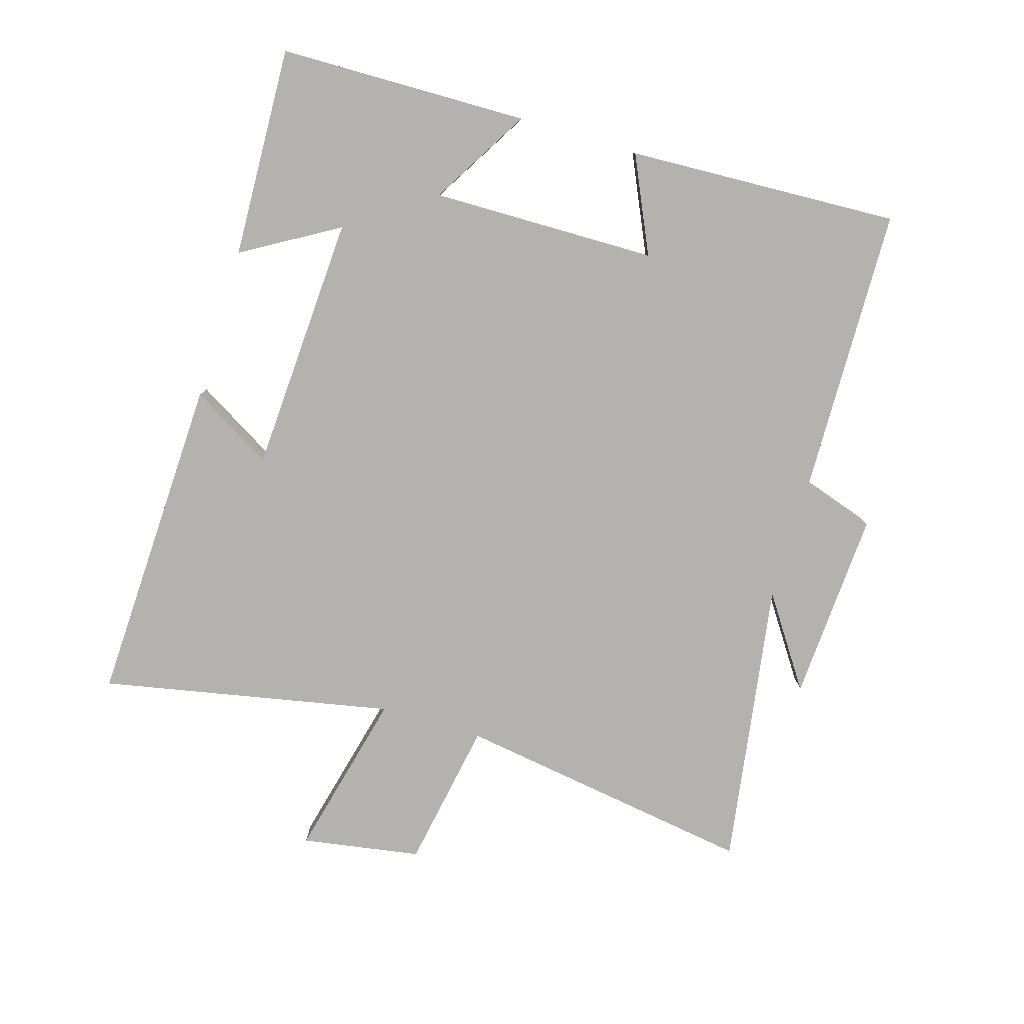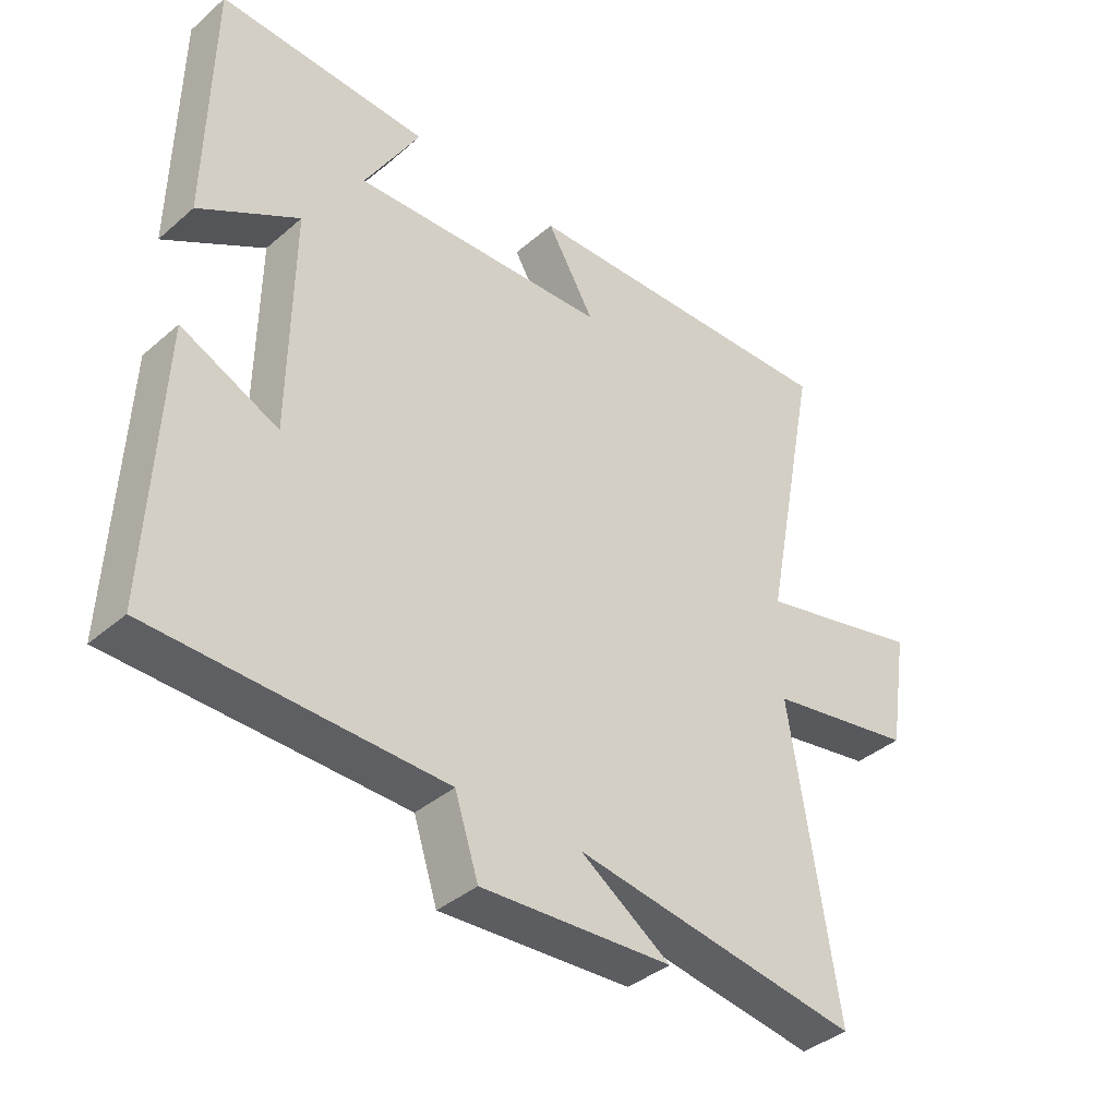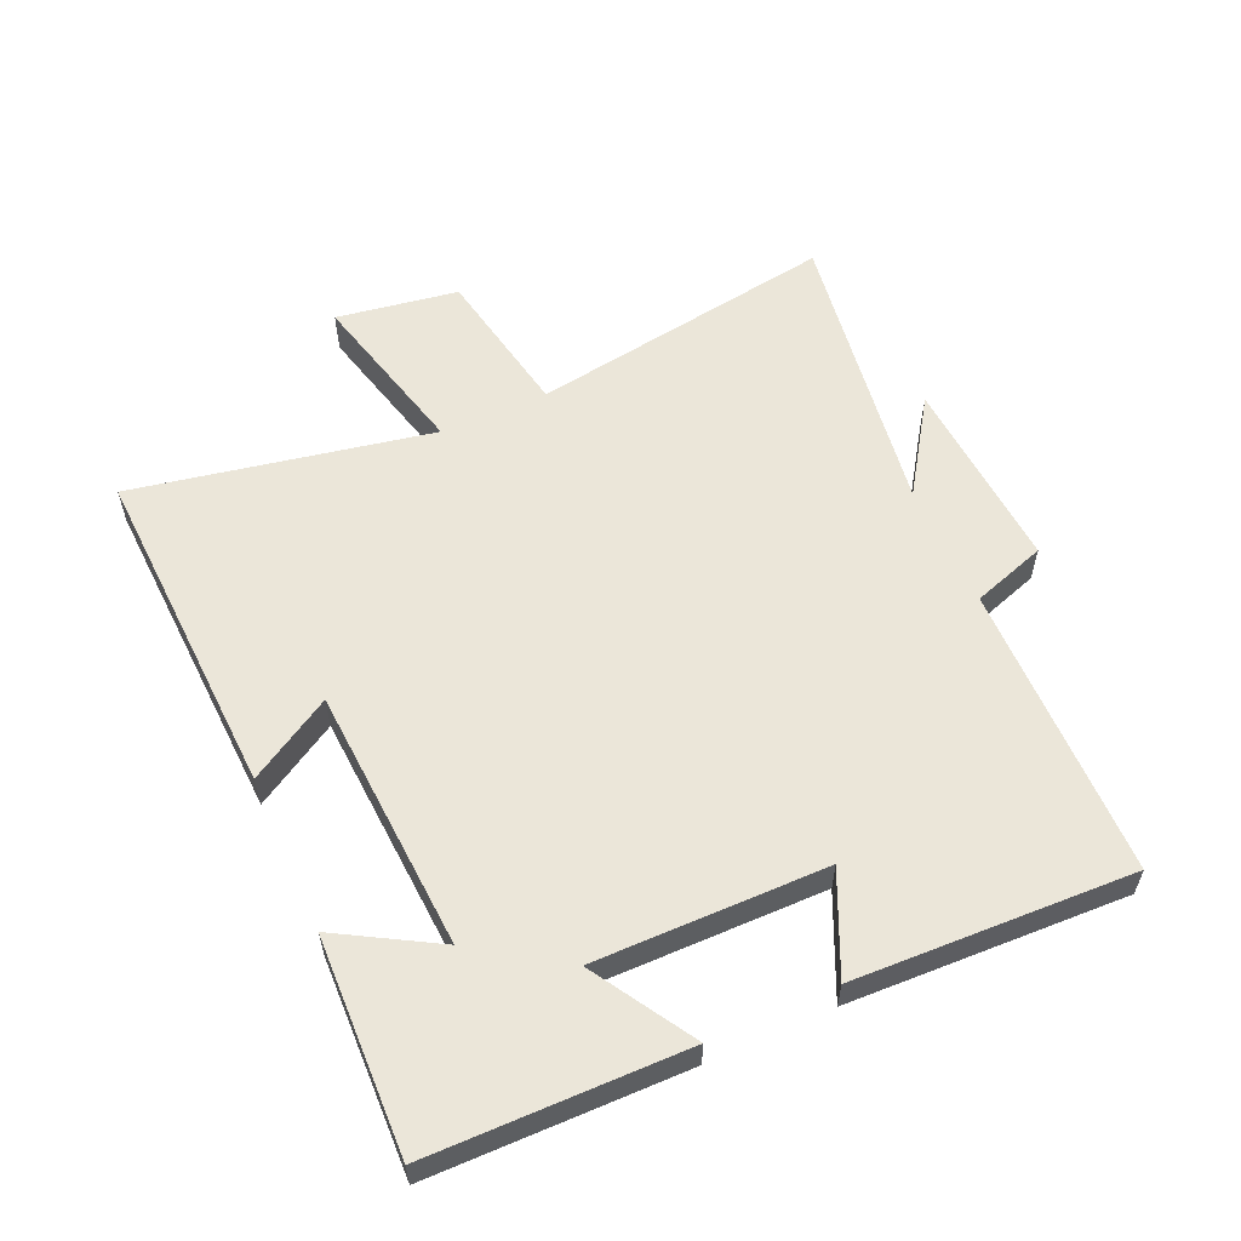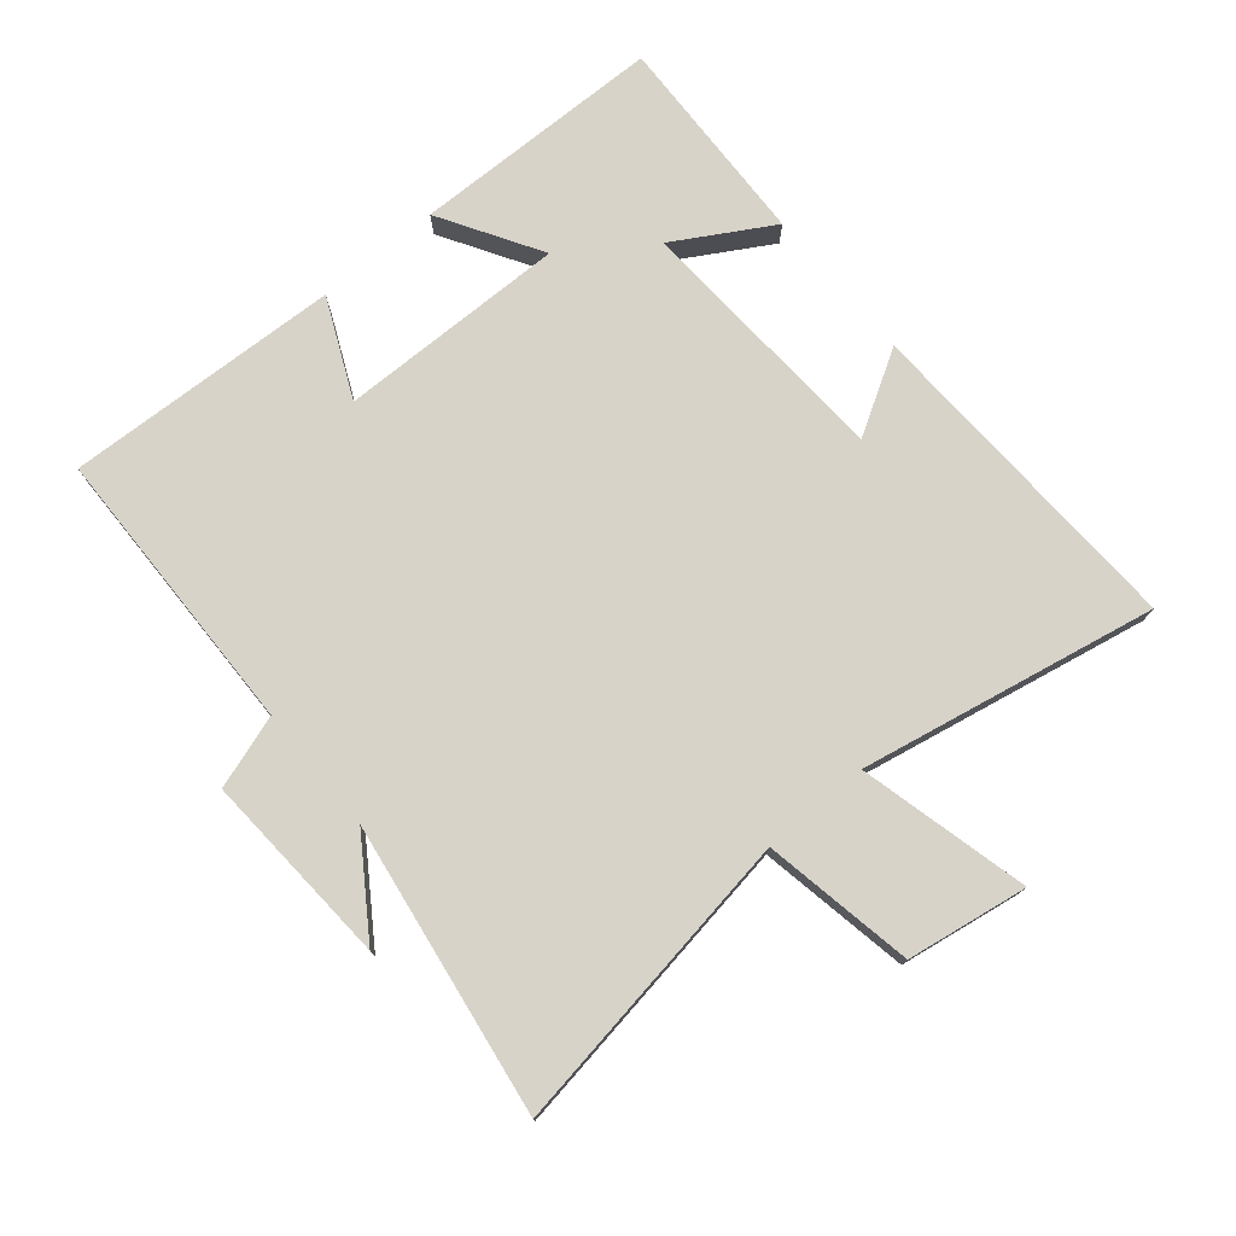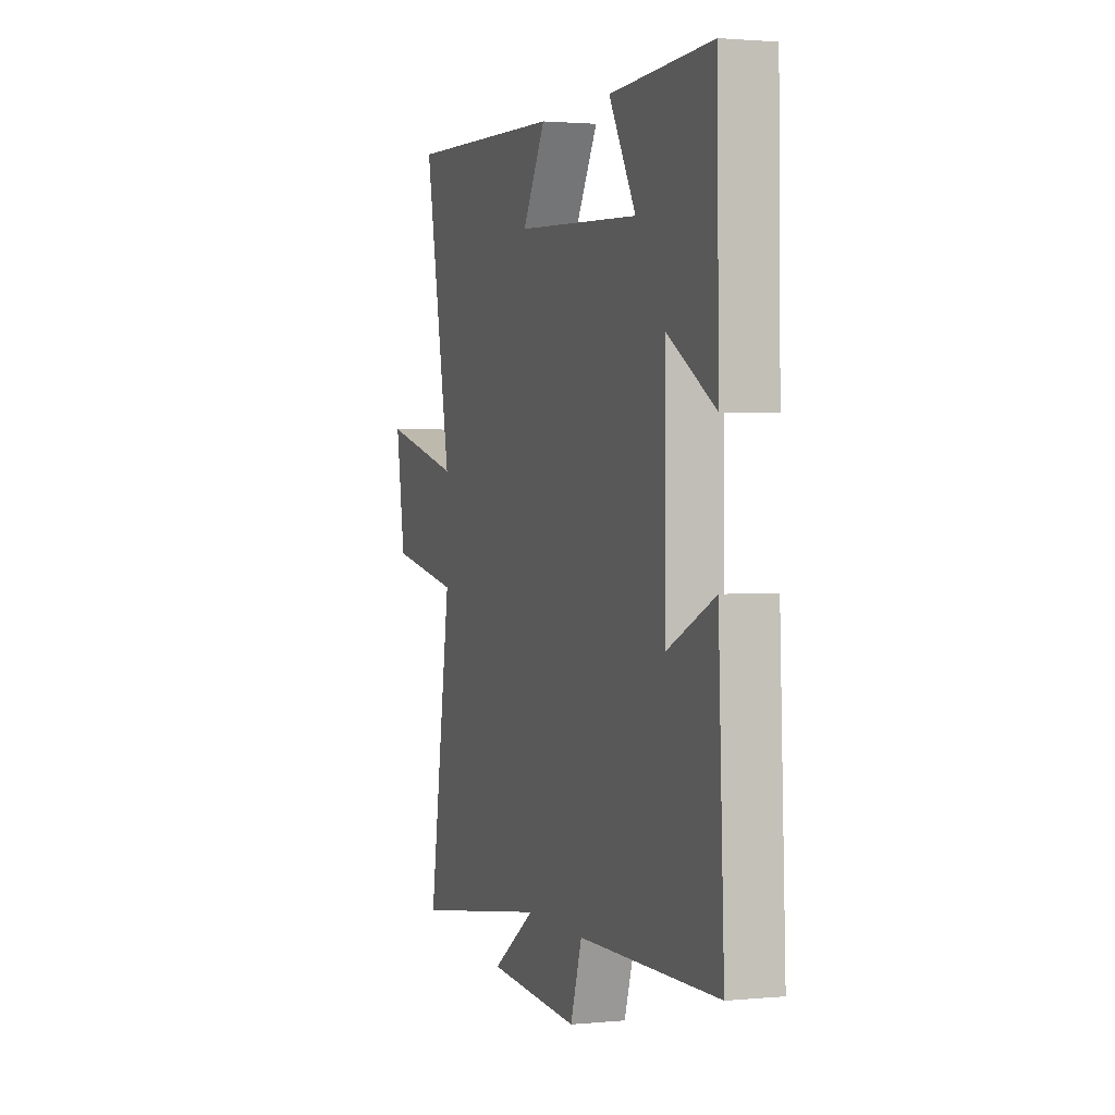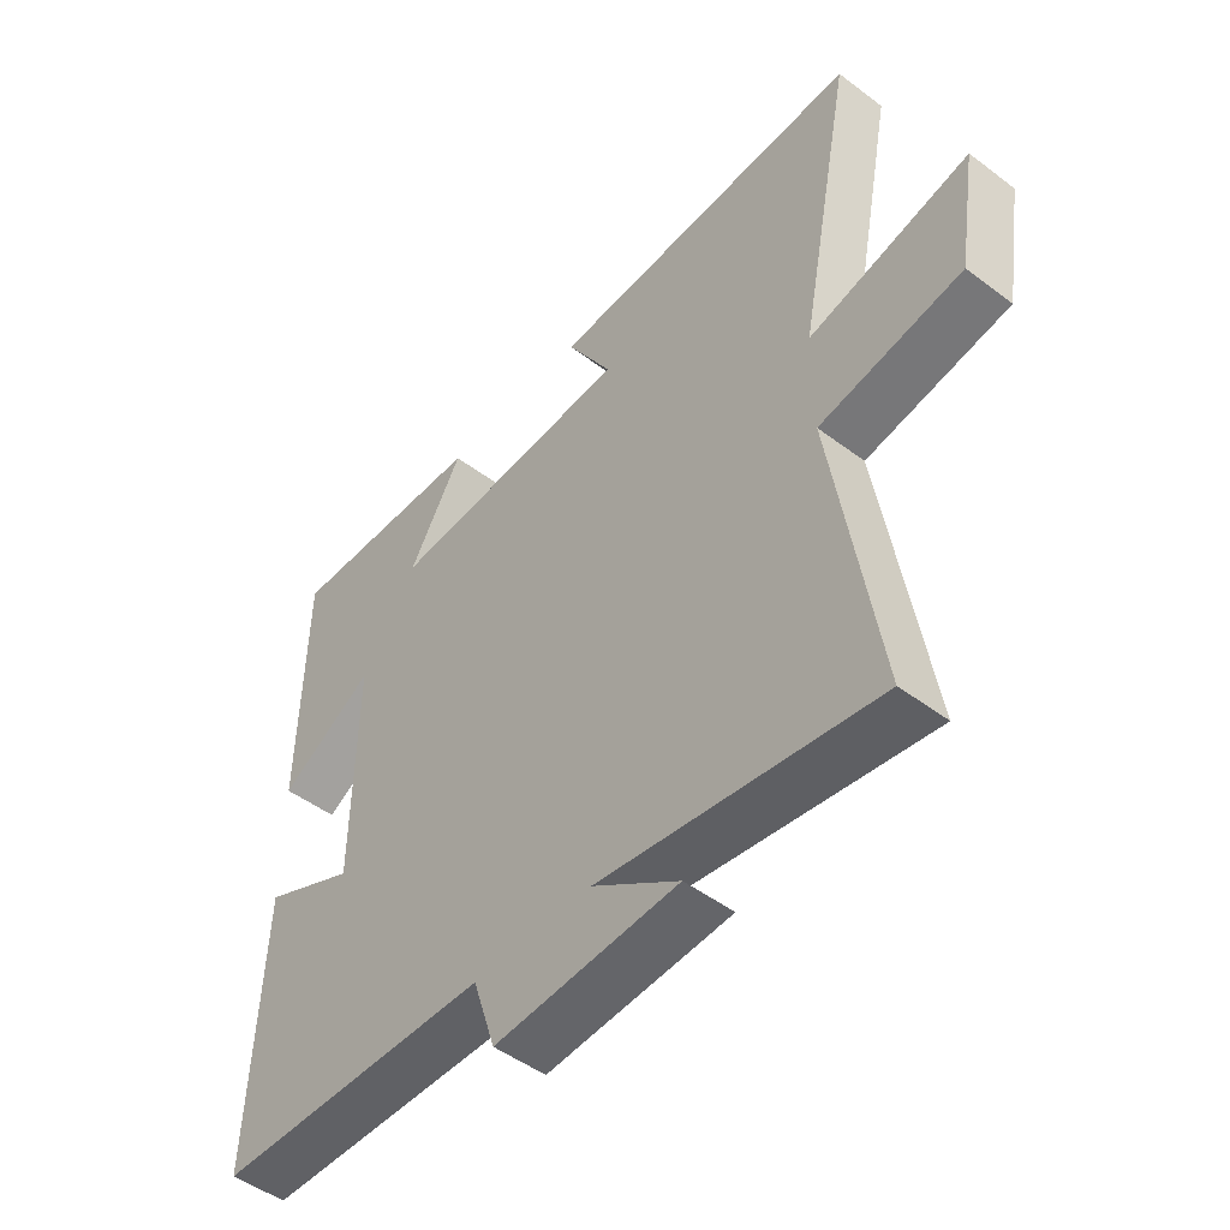
<metadata>
{"format":"obj","ext":"obj","renderer":"f3d","projection":"perspective","resolution":1024,"background":"white","views":[{"elev":-79.7,"azim":73.4,"up":"+Y"},{"elev":-38.8,"azim":137.0,"up":"+Z"},{"elev":57.4,"azim":65.7,"up":"+Y"},{"elev":76.0,"azim":-129.9,"up":"+Y"},{"elev":1.7,"azim":71.1,"up":"+Z"},{"elev":-48.8,"azim":-130.0,"up":"+Z"}]}
</metadata>
<code>
v 0.518 0.07 -0.491
v 0.069 0.07 -0.5
v 0.032 0.07 -0.613
v -0.266 0.07 -0.595
v -0.125 0.07 -0.5
v -0.573 0.07 -0.568
v -0.5 0.07 -0.099
v -0.731 0.07 -0.057
v -0.761 0.07 0.129
v -0.5 0.07 0.065
v -0.589 0.07 0.52
v -0.074 0.07 0.5
v -0.149 0.07 0.373
v 0.253 0.07 0.351
v 0.166 0.07 0.5
v 0.494 0.07 0.512
v 0.5 0.07 0.123
v 0.345 0.07 0.216
v 0.349 0.07 -0.136
v 0.5 0.07 -0.067
v 0.518 0 -0.491
v 0.069 0 -0.5
v 0.032 0 -0.613
v -0.266 0 -0.595
v -0.125 0 -0.5
v -0.573 0 -0.568
v -0.5 0 -0.099
v -0.731 0 -0.057
v -0.761 0 0.129
v -0.5 0 0.065
v -0.589 0 0.52
v -0.074 0 0.5
v -0.149 0 0.373
v 0.253 0 0.351
v 0.166 0 0.5
v 0.494 0 0.512
v 0.5 0 0.123
v 0.345 0 0.216
v 0.349 0 -0.136
v 0.5 0 -0.067
f 19 20 1 2
f 18 19 2
f 15 16 17 18
f 14 15 18
f 13 14 18 2
f 10 11 12 13
f 10 13 2 3
f 7 8 9 10
f 7 10 3
f 5 6 7
f 5 7 3
f 3 4 5
f 22 21 40 39
f 22 39 38
f 38 37 36 35
f 38 35 34
f 22 38 34 33
f 33 32 31 30
f 23 22 33 30
f 30 29 28 27
f 23 30 27
f 27 26 25
f 23 27 25
f 25 24 23
f 1 21 22 2
f 2 22 23 3
f 3 23 24 4
f 4 24 25 5
f 5 25 26 6
f 6 26 27 7
f 7 27 28 8
f 8 28 29 9
f 9 29 30 10
f 10 30 31 11
f 11 31 32 12
f 12 32 33 13
f 13 33 34 14
f 14 34 35 15
f 15 35 36 16
f 16 36 37 17
f 17 37 38 18
f 18 38 39 19
f 19 39 40 20
f 20 40 21 1

</code>
